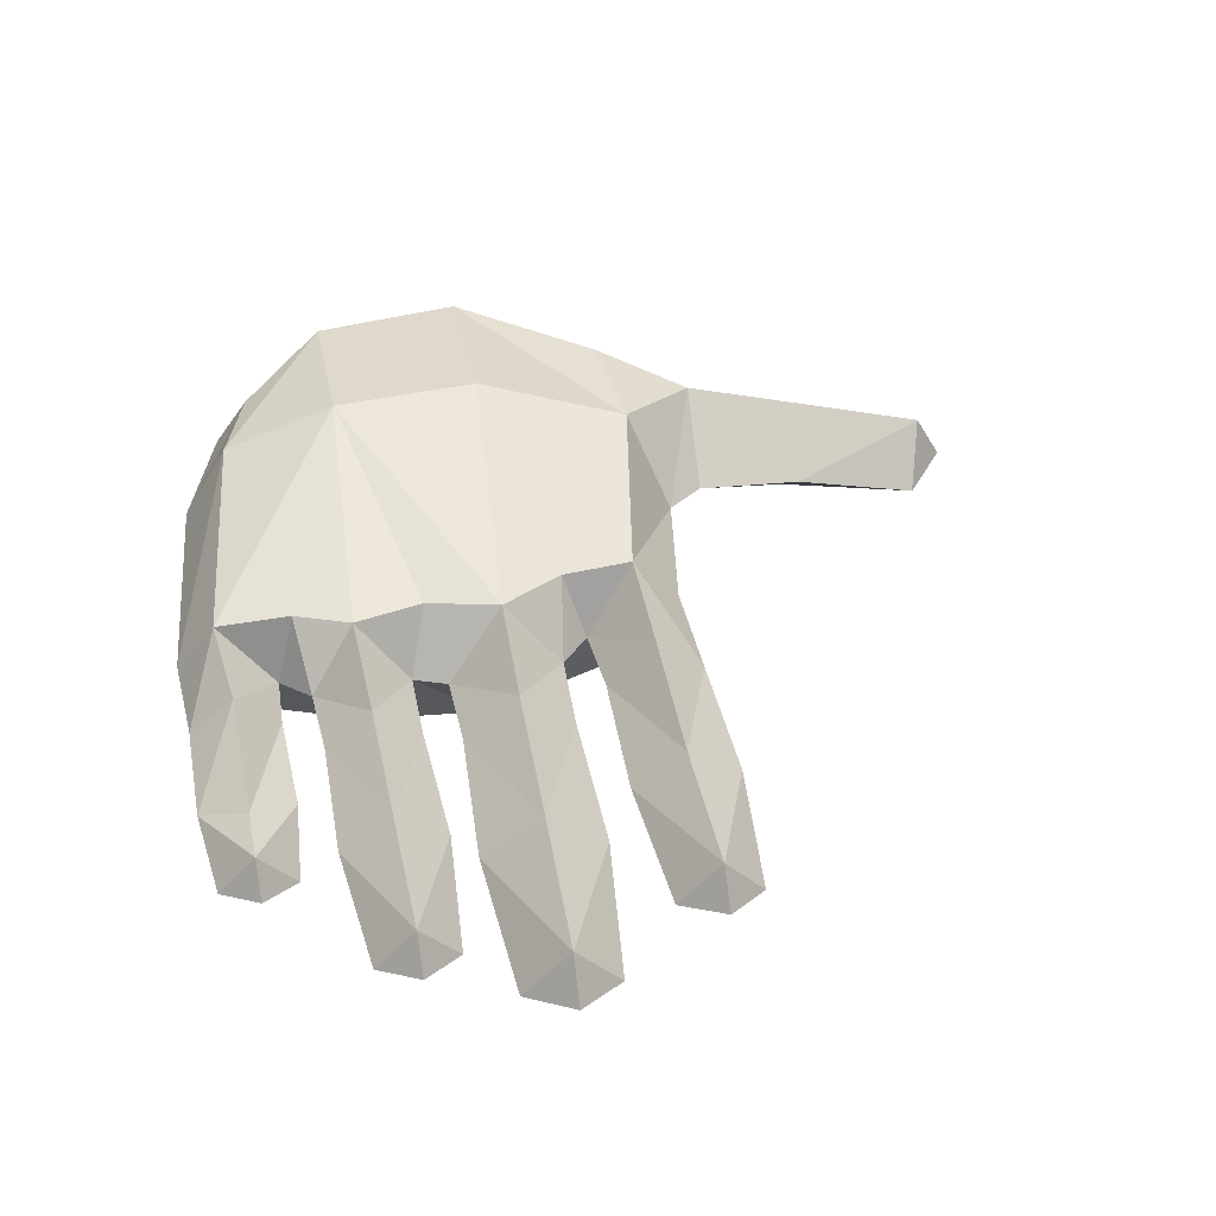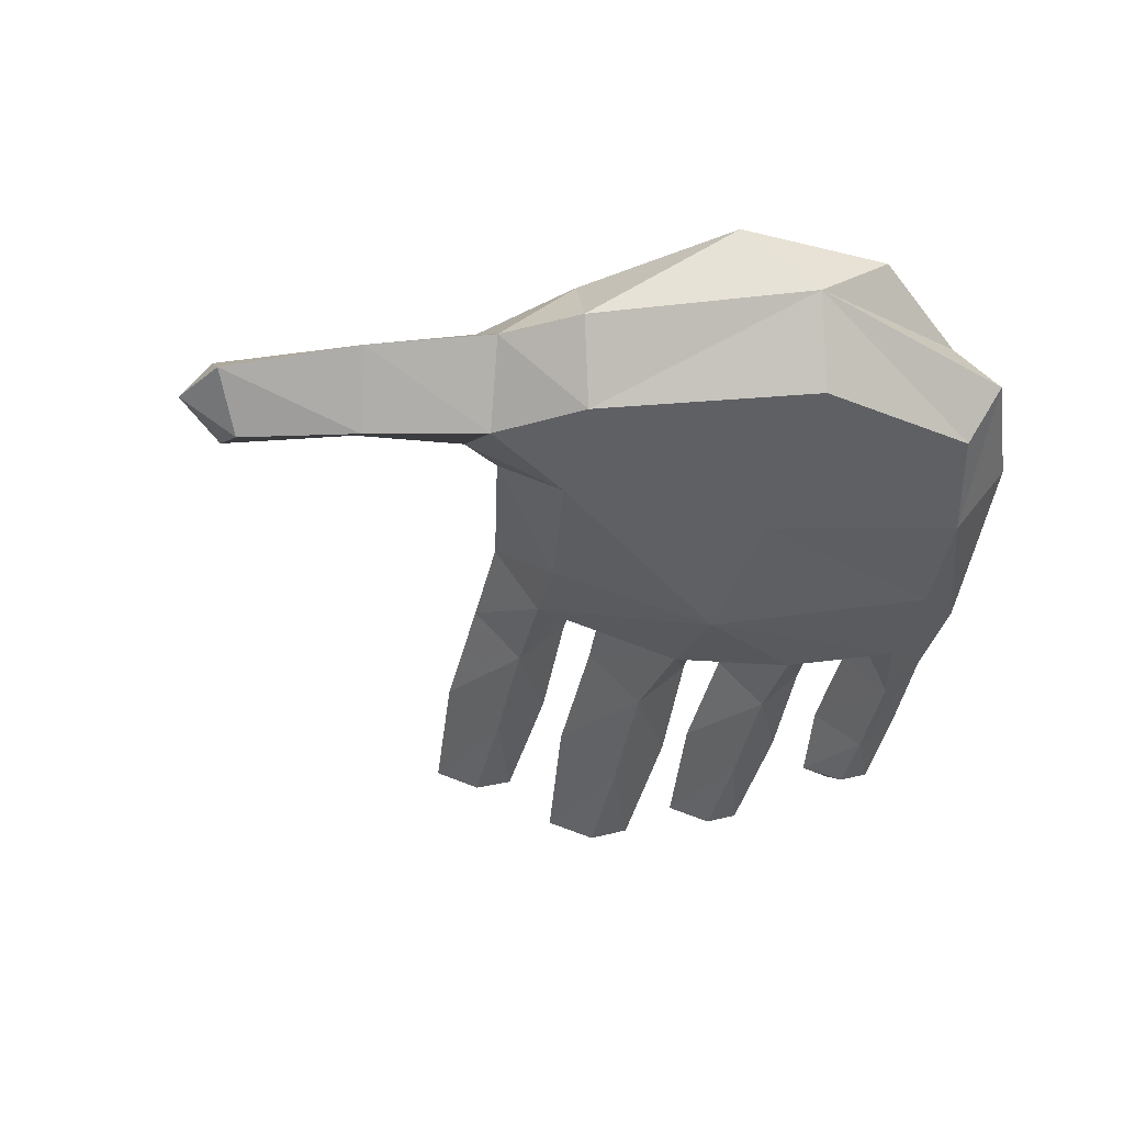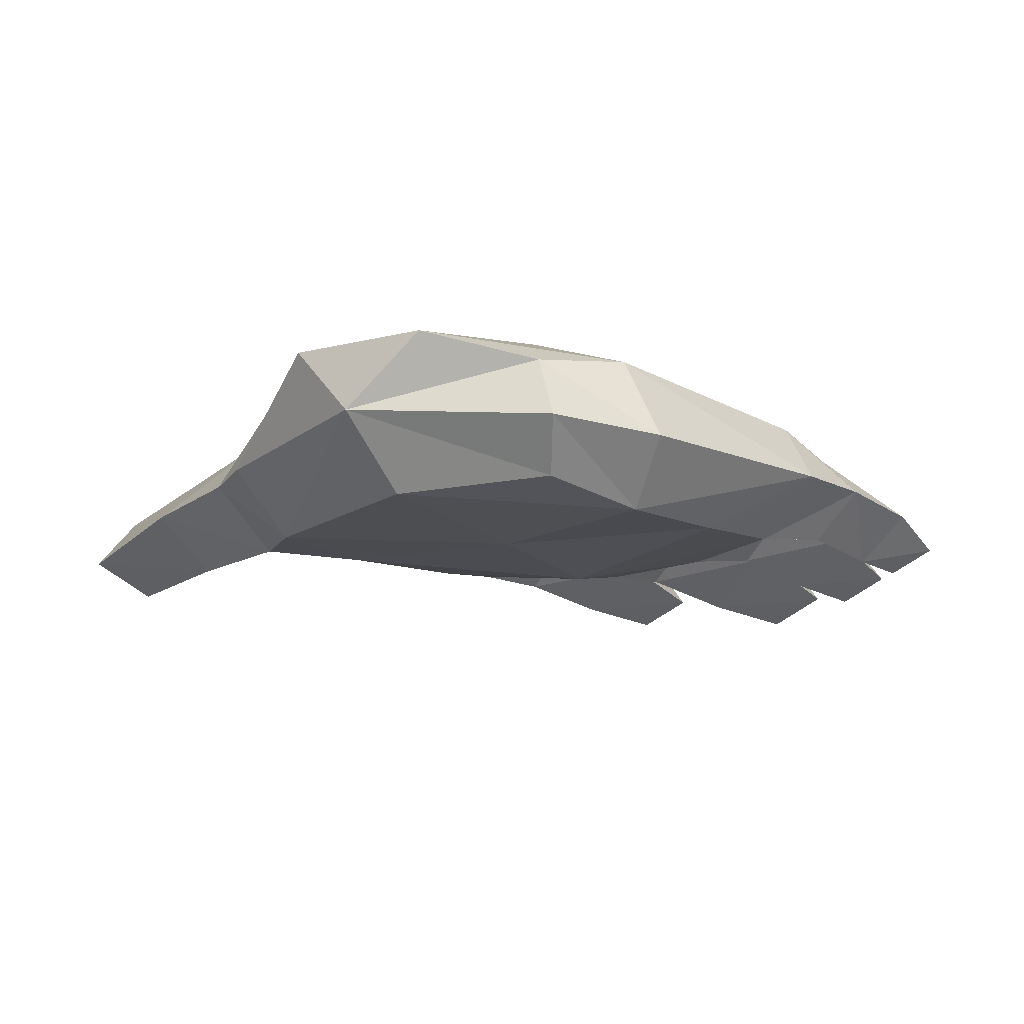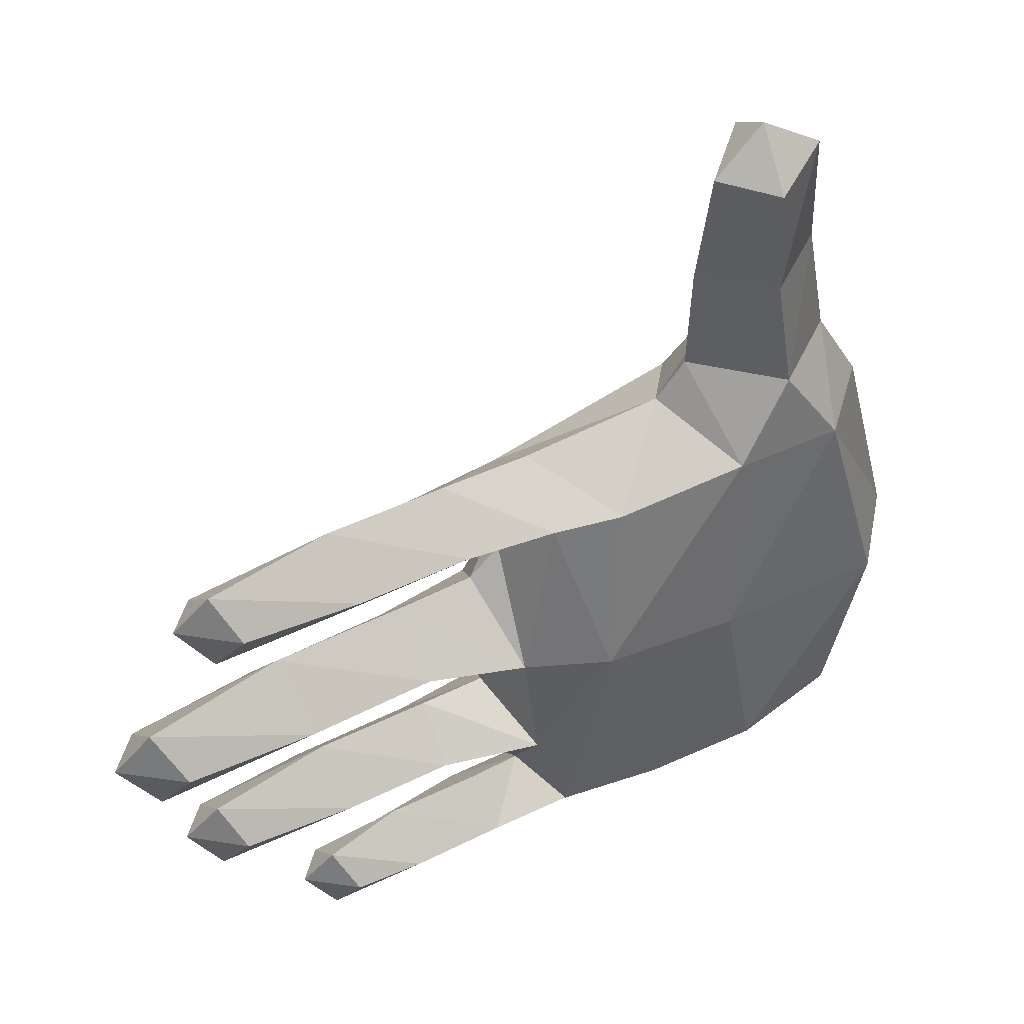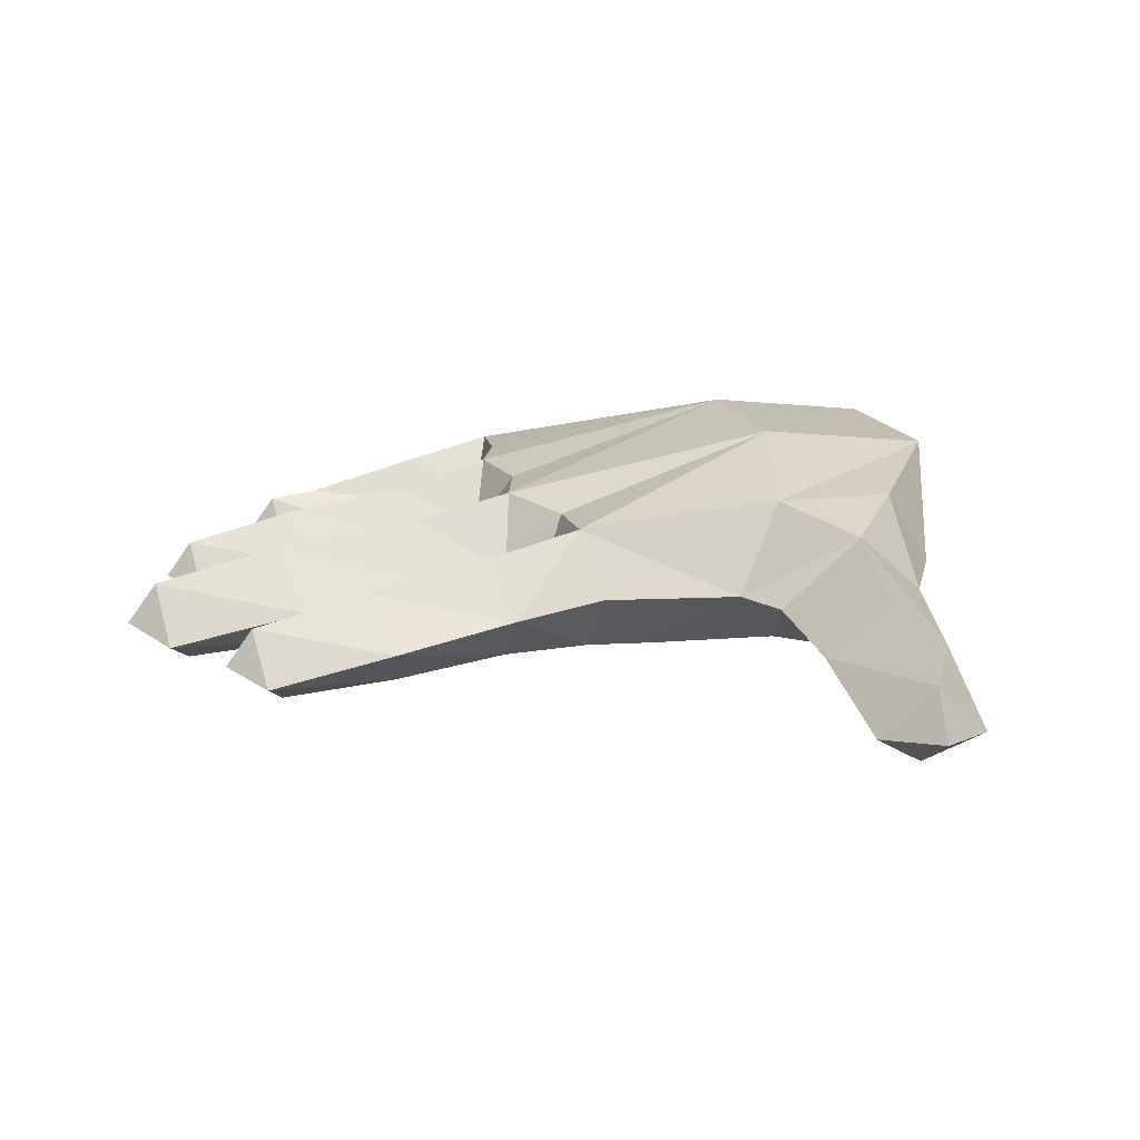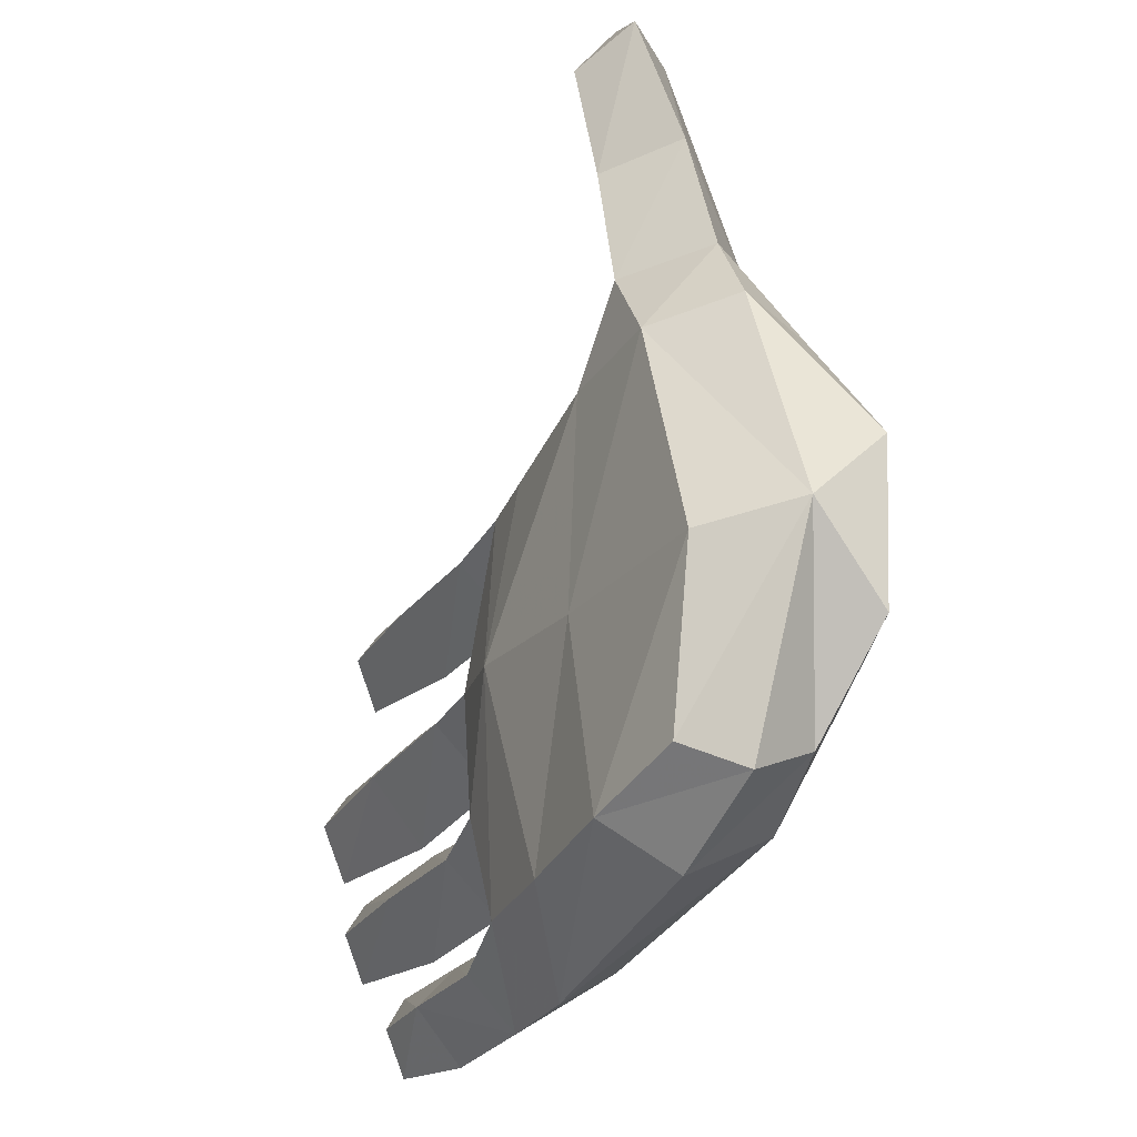
<metadata>
{"format":"obj","ext":"obj","renderer":"f3d","projection":"perspective","resolution":1024,"background":"white","views":[{"elev":41.3,"azim":-103.2,"up":"+Y"},{"elev":-38.2,"azim":76.8,"up":"+Y"},{"elev":-12.2,"azim":127.8,"up":"+Y"},{"elev":41.0,"azim":-24.9,"up":"+Z"},{"elev":20.3,"azim":-18.7,"up":"+Y"},{"elev":-26.8,"azim":66.7,"up":"+Z"}]}
</metadata>
<code>
v -0.2417 0.02263 -0.4244
v -0.2642 0.04904 -0.3832
v -0.2964 0.06242 -0.4254
v -0.2623 0.05002 -0.4667
v -0.2347 0.07419 -0.03066
v -0.09647 0.09463 -0.02485
v -0.09033 0.03388 0.03124
v -0.2224 0.01959 0.02977
v -0.3788 0.04577 -0.01858
v -0.3547 0.01486 0.02916
v -0.4168 0.06093 0.02848
v -0.3795 0.04581 0.076
v -0.2354 0.07404 0.08999
v -0.0935 0.095 0.08592
v 0.01121 0.03287 0.03164
v 0.01352 0.108 0.08419
v 0.09105 0.0254 0.03185
v 0.2391 0.02315 0.05415
v 0.07015 0 -0.1598
v 0.1699 0.1043 0.115
v 0.2733 0.1504 0.2975
v 0.2947 0.18 0.166
v 0.202 0.1003 0.159
v 0.2007 0.08956 0.2807
v 0.2538 0.1141 0.4451
v 0.1965 0.05285 0.4242
v 0.2537 0.05922 0.4753
v 0.3177 0.05133 0.4406
v 0.3446 0.09012 0.2941
v 0.3754 0.1944 0.07233
v 0.3775 0.1045 0.158
v 0.428 0.1044 0.07626
v -0.07388 0.1375 -0.4208
v -0.06446 0.09028 -0.4708
v -0.1774 0.07272 -0.3721
v 0.0099 0.1668 -0.3452
v 0.02426 0.1551 -0.4288
v 0.2878 0.2298 -0.2548
v -0.02056 0.1707 -0.2836
v -0.132 0.1444 -0.2825
v -0.006353 0.1706 -0.2049
v -0.04836 0.1011 -0.2281
v -0.03628 0.1777 -0.1246
v -0.06474 0.1021 -0.1911
v -0.1525 0.1528 -0.1303
v 0.2866 0.2345 -0.08897
v 0.006195 0.1701 -0.05043
v 0.002354 0.177 0.02824
v -0.02503 0.101 -0.02959
v -0.2485 0.1277 0.02585
v -0.1036 0.1542 0.02801
v -0.3852 0.1027 0.02885
v 0.2346 0.01568 -0.1754
v 0.2755 0.0219 -0.3842
v 0.1464 0.02121 -0.3962
v 0.3635 0.03167 0.05663
v 0.298 0.03598 0.1475
v 0.2725 0.03021 0.282
v 0.2566 0.01298 0.4109
v -0.02967 0.01859 -0.1445
v -0.05939 0.1017 -0.06347
v -0.146 0.09411 -0.0692
v -0.1416 0.02998 -0.13
v -0.3029 0.07405 -0.06965
v -0.2866 0.01433 -0.1363
v -0.4608 0.04278 -0.09112
v -0.4318 0.008926 -0.1417
v -0.5 0.05948 -0.1447
v -0.4566 0.0431 -0.195
v -0.2976 0.07624 -0.2039
v -0.1457 0.09553 -0.191
v -0.1243 0.09378 -0.2302
v -0.3718 0.01836 -0.284
v -0.3951 0.04743 -0.2397
v -0.4305 0.06173 -0.2845
v -0.1222 0.03766 -0.2827
v -0.01232 0.01998 -0.2803
v -0.0515 0.1028 -0.337
v -0.008166 0.09005 -0.3682
v -0.05733 0.03699 -0.4212
v 0.02915 0.02713 -0.3972
v -0.06506 0.08482 -0.3725
v -0.1636 0.02583 -0.4233
v 0.04485 0.0888 -0.4729
v 0.4809 0.201 -0.2473
v 0.2941 0.1842 -0.384
v 0.402 0.1688 -0.3478
v 0.4904 0.2044 -0.0791
v 0.231 0.2022 0.07609
v 0.4277 0.09764 -0.3855
v 0.3033 0.09179 -0.4361
v -0.1751 0.07747 -0.4753
v -0.2109 0.1058 -0.4235
v -0.1278 0.09618 -0.3348
v -0.2584 0.07803 -0.3415
v -0.3947 0.04792 -0.329
v -0.4006 0.1012 -0.2842
v -0.2589 0.07478 -0.226
v -0.3151 0.1356 -0.1377
v -0.4653 0.1054 -0.1431
v 0.3907 0.04273 -0.3553
v 0.4371 0.0385 -0.1808
v -0.2469 0.0235 -0.2838
v -0.2681 0.09994 -0.4248
v -0.2714 0.1278 -0.2841
v 0.5 0.1235 -0.1607
f 1 2 3
f 1 3 4
f 5 6 7
f 5 7 8
f 9 5 8
f 9 8 10
f 11 9 10
f 12 11 10
f 12 10 8
f 13 12 8
f 13 8 7
f 14 13 7
f 14 7 15
f 16 14 15
f 16 15 17
f 18 17 19
f 20 17 18
f 21 22 23
f 21 23 24
f 25 21 24
f 25 24 26
f 27 25 26
f 25 27 28
f 21 25 29
f 22 21 29
f 25 28 29
f 30 22 31
f 22 29 31
f 30 31 32
f 33 37 34
f 104 3 2
f 104 2 35
f 36 37 79
f 37 36 38
f 36 39 38
f 39 36 78
f 40 39 78
f 41 38 39
f 41 39 42
f 41 43 38
f 41 42 44
f 43 41 44
f 45 43 44
f 43 46 38
f 43 47 46
f 47 43 61
f 47 48 46
f 48 47 49
f 50 51 6
f 50 6 5
f 52 50 5
f 52 5 9
f 11 52 9
f 52 11 12
f 52 12 13
f 50 52 13
f 50 13 14
f 51 50 14
f 48 51 14
f 48 14 16
f 53 18 19
f 54 53 55
f 53 19 55
f 18 53 56
f 23 18 57
f 18 56 57
f 23 57 58
f 24 23 58
f 26 24 58
f 26 58 59
f 27 26 59
f 28 27 59
f 28 59 58
f 29 58 57
f 29 28 58
f 31 29 57
f 31 57 56
f 32 31 56
f 60 61 62
f 63 60 62
f 63 62 64
f 65 63 64
f 65 64 66
f 67 65 66
f 67 66 68
f 67 68 69
f 65 67 69
f 65 69 70
f 63 65 70
f 63 70 71
f 60 63 71
f 60 71 44
f 60 44 42
f 60 77 19
f 77 60 42
f 77 42 72
f 73 74 75
f 76 95 94
f 77 78 79
f 80 81 79
f 80 79 82
f 80 82 35
f 83 80 35
f 81 80 34
f 55 81 84
f 81 34 84
f 54 55 84
f 81 55 19
f 77 81 19
f 60 19 15
f 17 15 19
f 49 60 15
f 6 49 7
f 49 15 7
f 85 38 46
f 85 86 38
f 85 87 86
f 37 38 86
f 88 30 32
f 88 85 46
f 22 30 89
f 88 46 89
f 30 88 89
f 48 89 46
f 88 32 106
f 85 88 106
f 87 85 106
f 87 106 90
f 87 90 91
f 86 87 91
f 86 91 84
f 37 86 84
f 37 84 34
f 33 34 92
f 93 33 92
f 33 93 82
f 33 82 79
f 37 33 79
f 36 79 78
f 40 78 94
f 97 95 96
f 97 74 98
f 45 44 71
f 99 45 71
f 99 71 70
f 100 99 70
f 100 70 69
f 68 100 69
f 100 68 66
f 100 66 64
f 99 100 64
f 99 64 62
f 45 99 62
f 43 45 61
f 47 61 49
f 91 54 84
f 54 91 90
f 101 54 90
f 101 90 106
f 53 102 56
f 54 101 102
f 101 106 102
f 53 54 102
f 106 56 102
f 106 32 56
f 60 49 61
f 76 77 72
f 76 72 98
f 103 76 98
f 103 98 74
f 73 103 74
f 103 96 95
f 76 103 95
f 77 76 94
f 77 94 78
f 81 77 79
f 83 35 2
f 1 83 2
f 83 1 4
f 83 92 34
f 83 4 92
f 80 83 34
f 20 16 17
f 23 20 18
f 48 20 89
f 22 89 20
f 22 20 23
f 104 93 92
f 104 92 4
f 3 104 4
f 93 104 35
f 93 35 82
f 105 40 94
f 105 94 95
f 97 105 95
f 105 98 72
f 40 105 72
f 40 72 42
f 39 40 42
f 51 49 6
f 51 48 49
f 20 48 16
f 73 75 96
f 103 73 96
f 75 97 96
f 97 75 74
f 105 97 98
f 45 62 61

</code>
